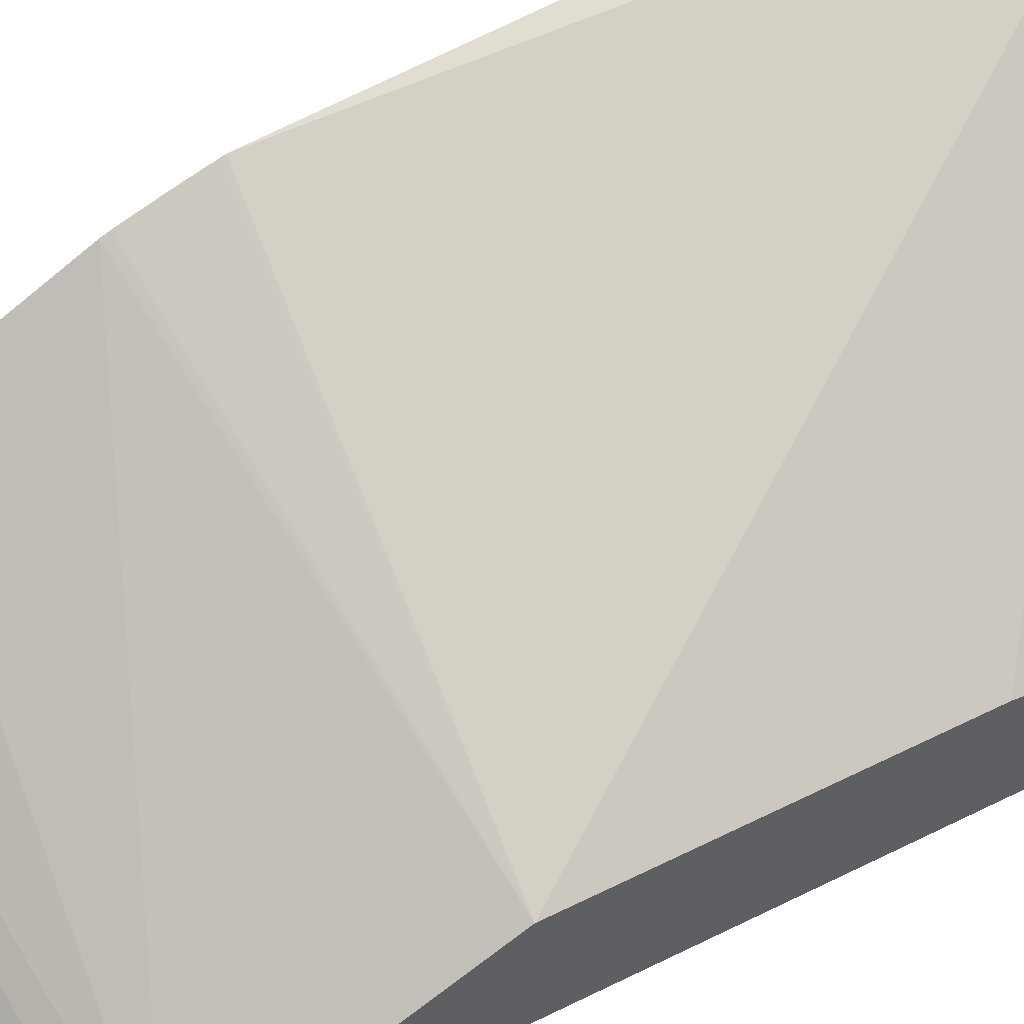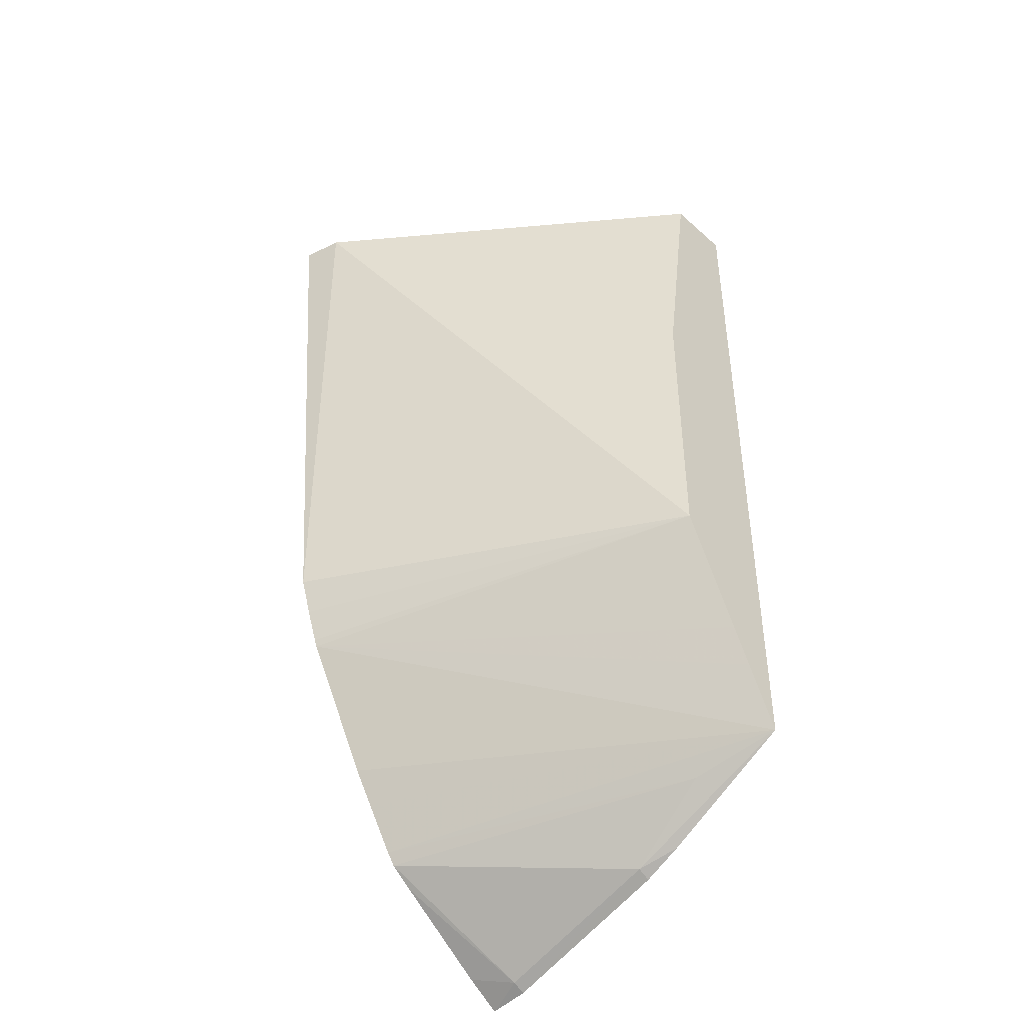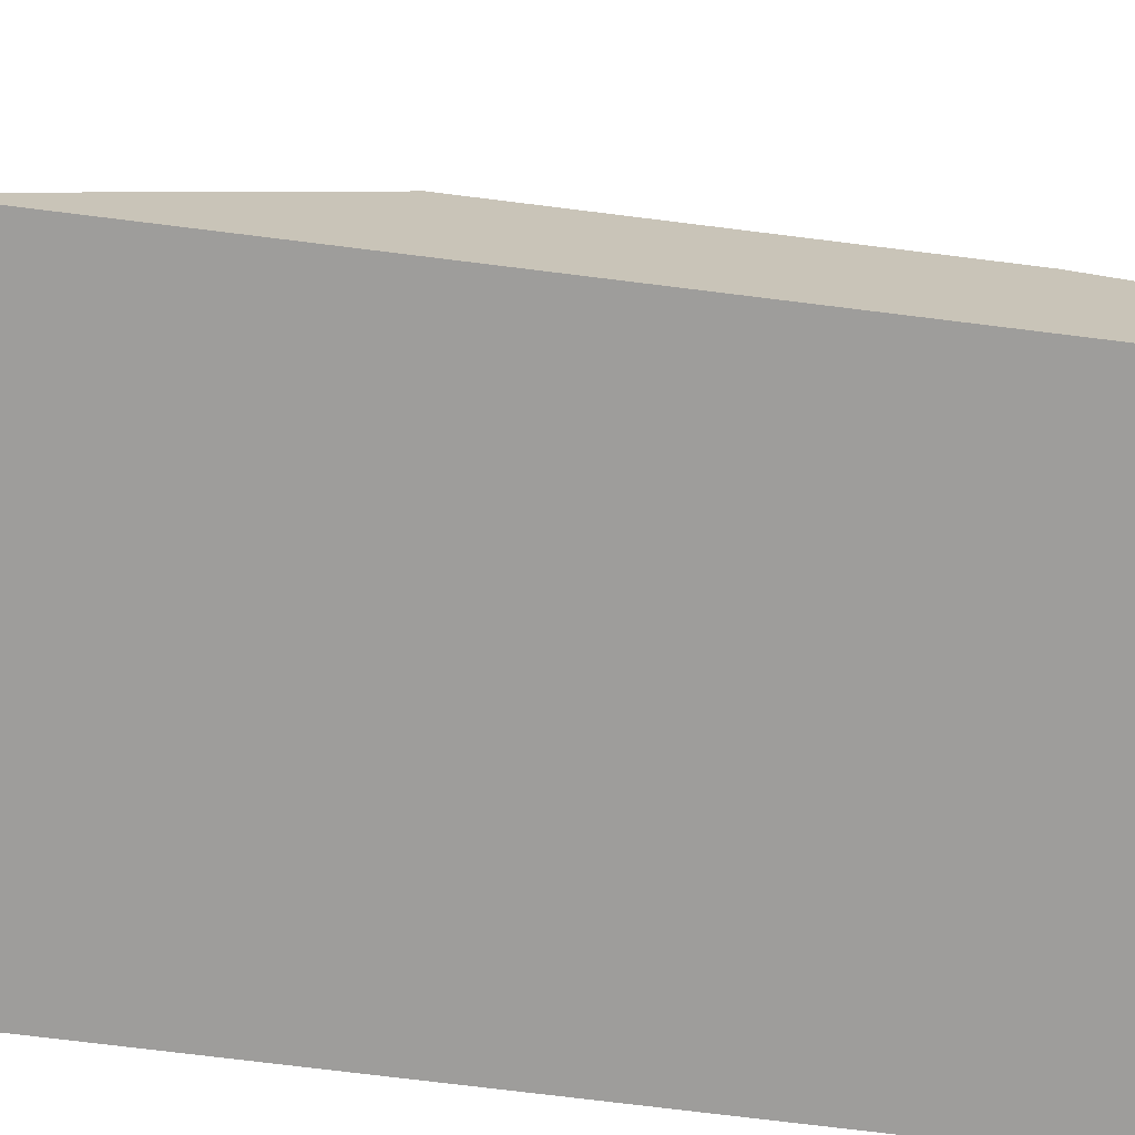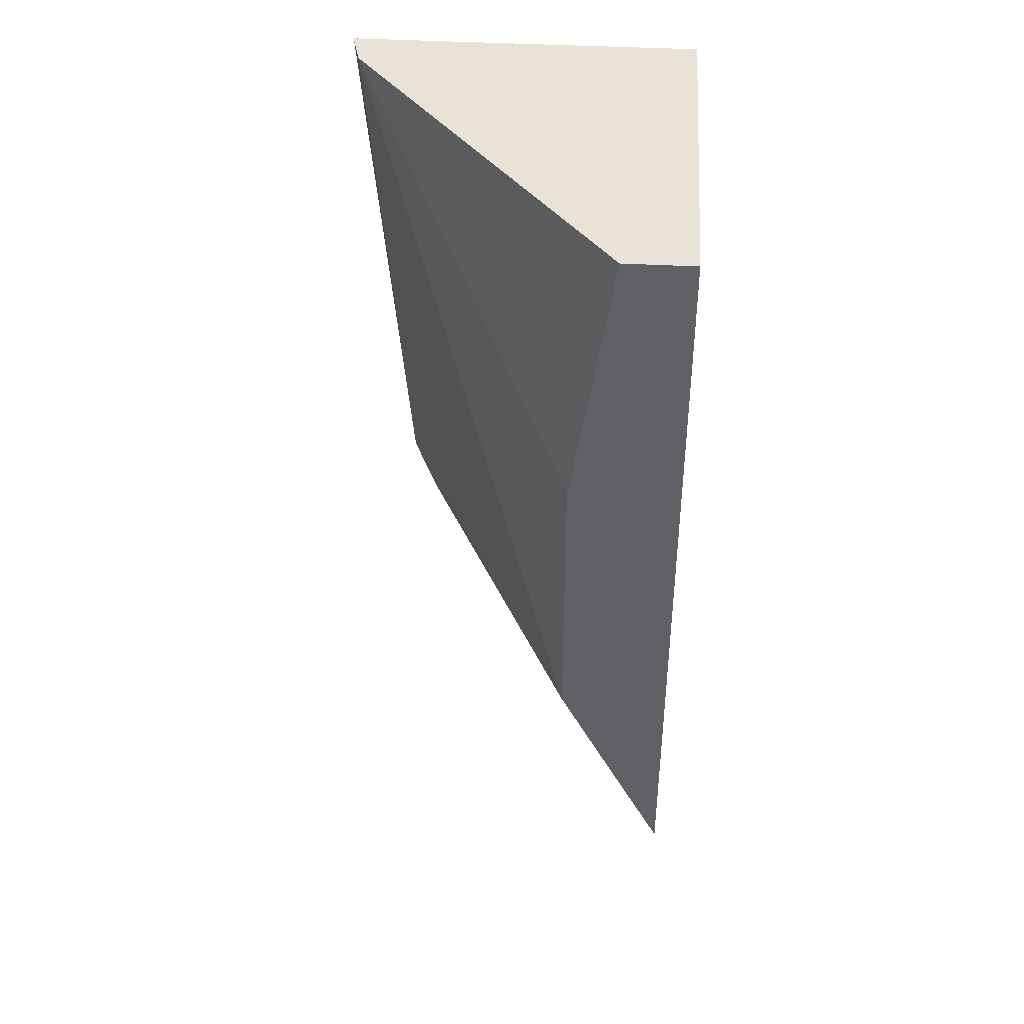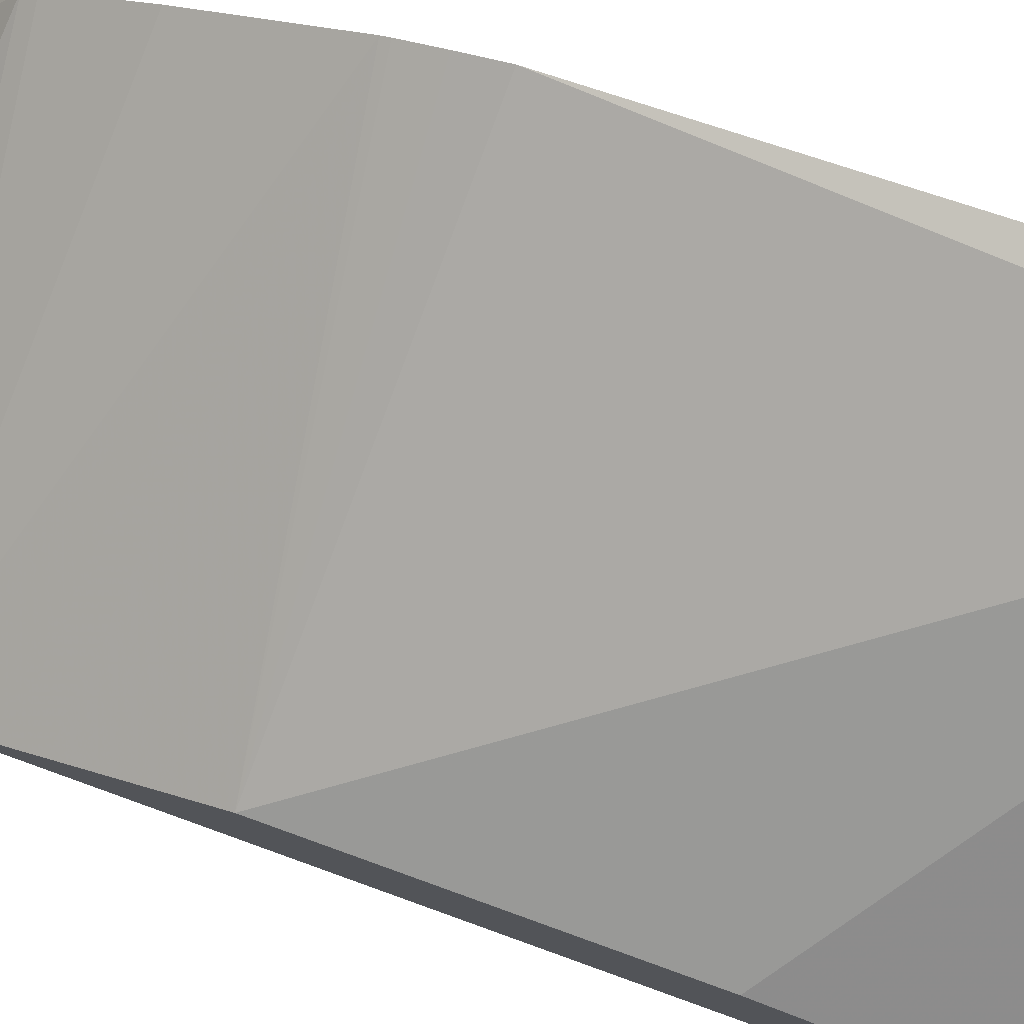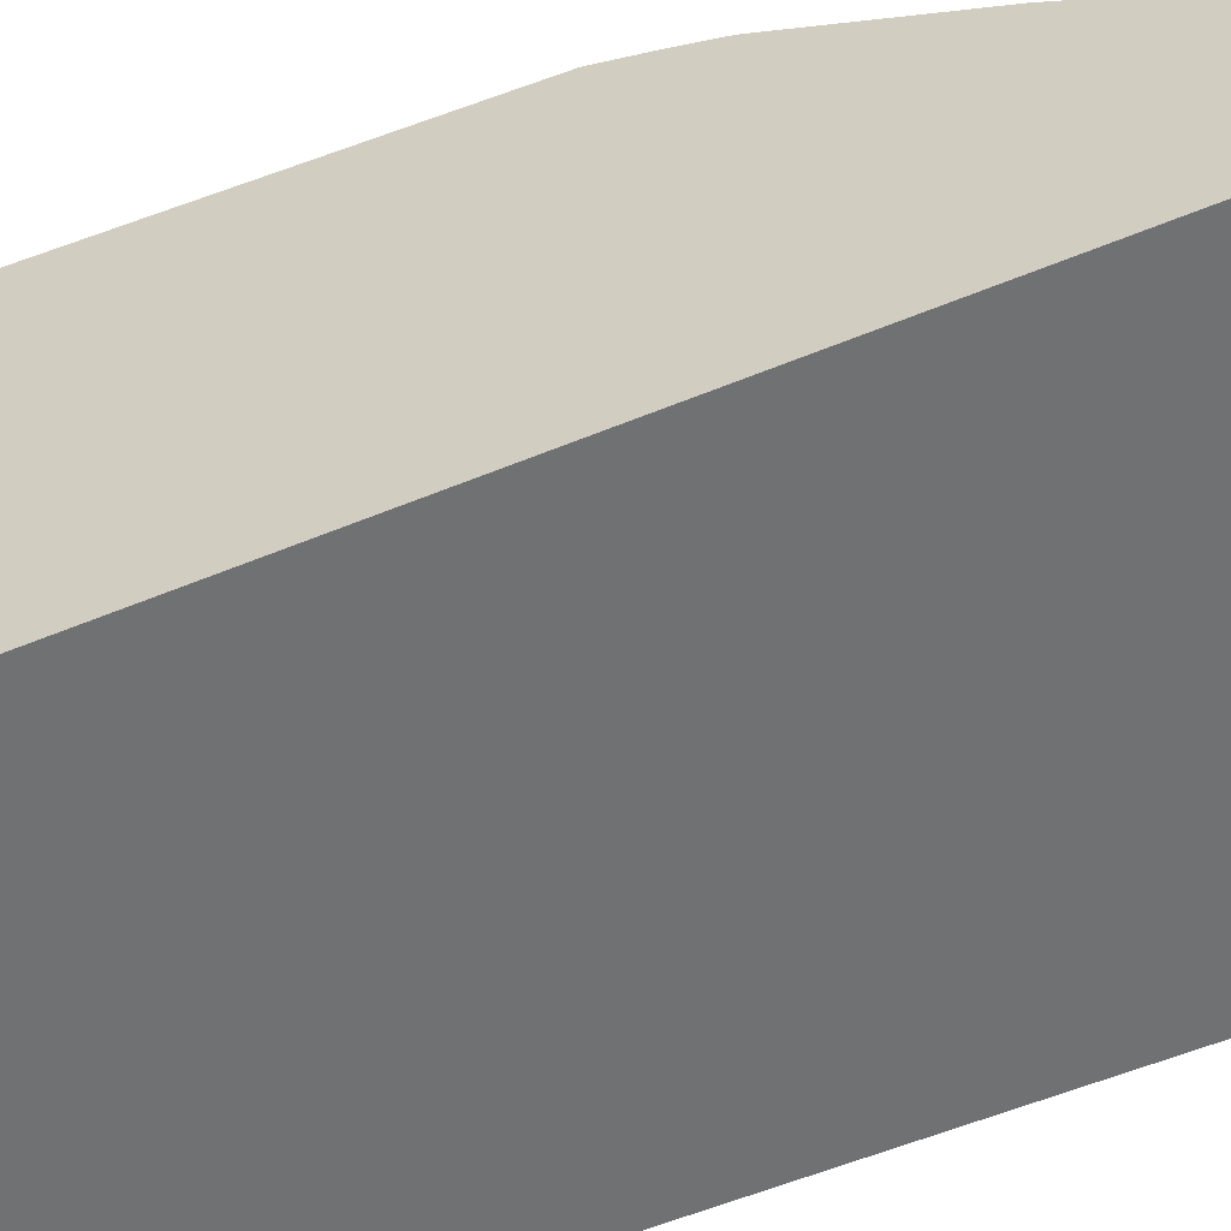
<metadata>
{"format":"obj","ext":"obj","renderer":"f3d","projection":"perspective","resolution":1024,"background":"white","views":[{"elev":55.0,"azim":62.1,"up":"+Z"},{"elev":-44.1,"azim":43.9,"up":"+Y"},{"elev":-70.5,"azim":82.8,"up":"+Z"},{"elev":41.9,"azim":93.8,"up":"+Y"},{"elev":76.7,"azim":109.9,"up":"+Z"},{"elev":-55.1,"azim":-66.3,"up":"+Z"}]}
</metadata>
<code>
v -0.1377 -0.3806 -0.2031
v -0.137 -0.3805 -0.2031
v -0.1232 -0.3765 -0.1985
v -0.1377 -0.3726 -0.1908
v -0.1377 -0.04891 -0.2031
v -0.1232 -0.3788 -0.2031
v -0.06162 -0.356 -0.1985
v -0.1377 -0.3429 -0.1498
v -0.1377 -0.3493 -0.1583
v -0.1377 -0.04891 -0.07879
v -0.0003113 -0.04891 -0.2031
v -0.06162 -0.3582 -0.2031
v -0.04783 -0.3514 -0.2031
v -0.0003113 -0.3242 -0.2031
v -0.03081 -0.3337 -0.1951
v -0.1377 -0.3388 -0.1468
v -0.1234 -0.04891 -0.08233
v -0.1377 -0.2388 -0.0949
v -0.0003113 -0.04891 -0.1785
v -0.0003113 -0.3148 -0.1984
v -0.1377 -0.2657 -0.1045
v -0.1377 -0.311 -0.1292
v -0.1377 -0.3226 -0.1365
v -0.0003113 -0.1438 -0.1643
v -0.0003113 -0.2464 -0.1643
v -0.1377 -0.2404 -0.09543
v -0.0003113 -0.3013 -0.1916
v -0.0003113 -0.2878 -0.1849
v -0.1377 -0.2632 -0.1034
v -0.1377 -0.2516 -0.09915
f 11 28 27
f 11 25 28
f 11 24 25
f 11 19 24
f 7 14 15
f 8 15 16
f 7 15 8
f 11 27 20
f 7 13 14
f 7 12 13
f 10 18 17
f 11 20 14
f 14 23 16
f 14 21 22
f 14 22 23
f 21 27 28
f 14 16 15
f 17 24 19
f 17 18 25
f 17 25 24
f 18 26 25
f 20 27 21
f 21 28 25
f 21 25 29
f 6 12 7
f 14 20 21
f 5 19 11
f 1 29 30
f 5 10 17
f 25 26 30
f 1 2 3
f 1 3 4
f 1 4 9
f 1 9 8
f 1 8 16
f 1 16 23
f 1 23 22
f 1 22 21
f 1 21 29
f 1 30 26
f 1 26 18
f 1 18 10
f 1 10 5
f 1 5 11
f 1 11 14
f 1 14 13
f 1 13 12
f 1 12 6
f 1 6 2
f 2 6 3
f 3 6 7
f 3 7 8
f 3 8 9
f 3 9 4
f 5 17 19
f 25 30 29

</code>
